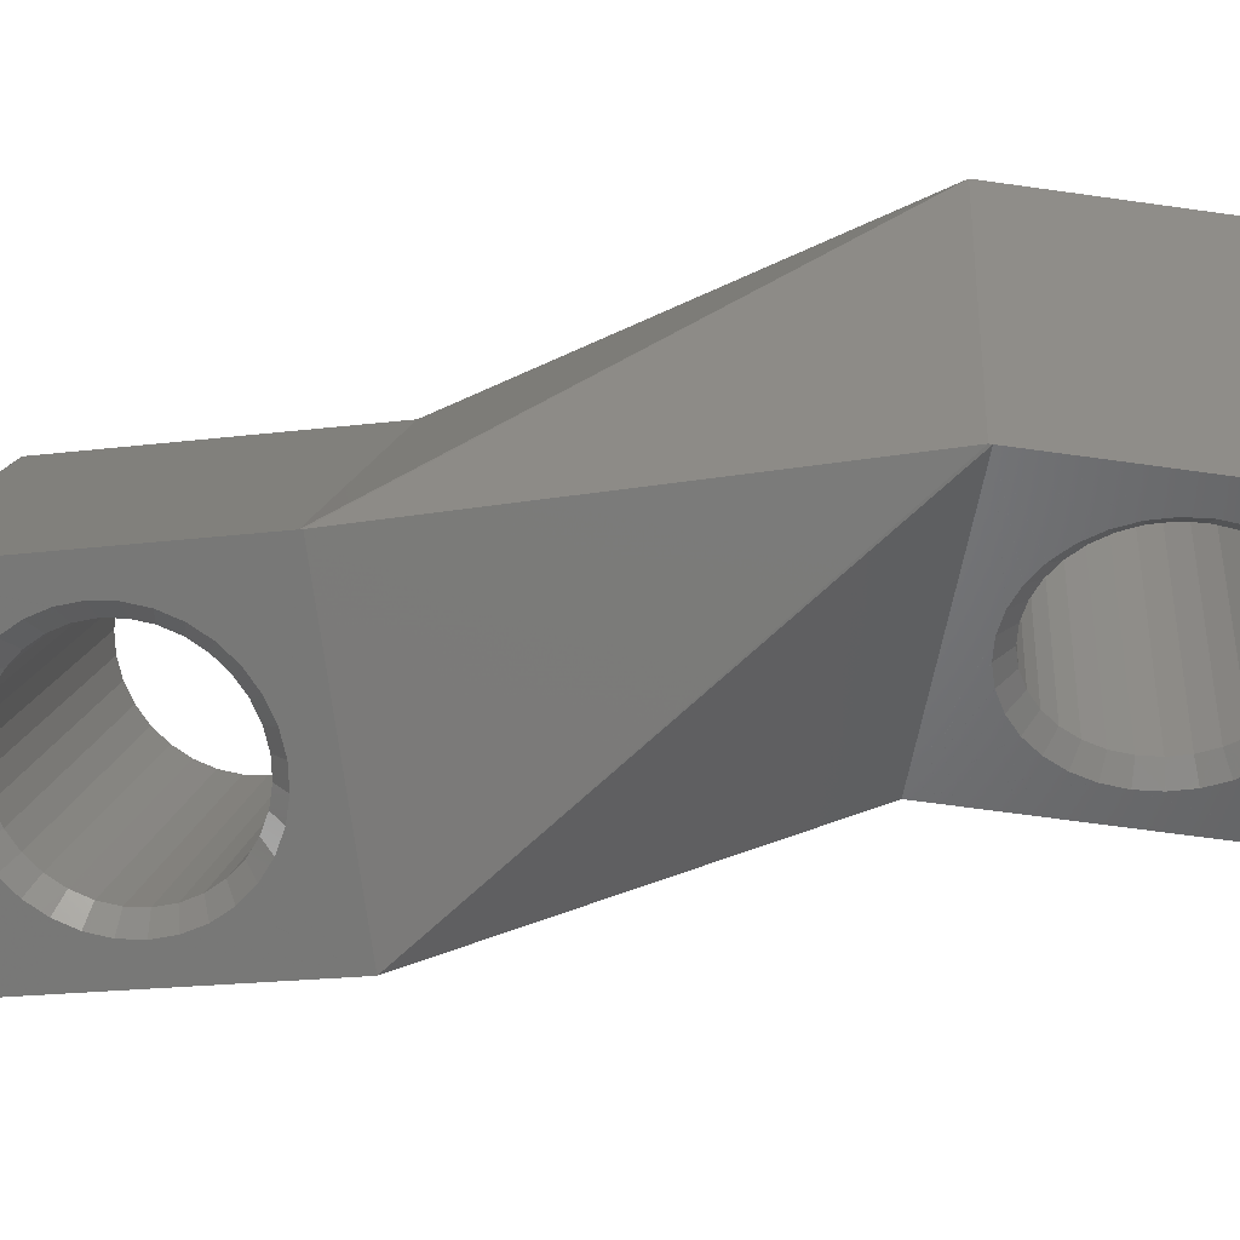
<metadata>
{"format":"stl","ext":"stl","renderer":"f3d","projection":"perspective","resolution":1024,"background":"white","views":[{"elev":-65.1,"azim":81.9,"up":"+Z"}]}
</metadata>
<code>
# stl→obj: 403 verts, 836 faces
v -48.46 -4.95 38.88
v -51.05 5 29.22
v -48.46 5 38.88
v -51.05 -4.95 29.22
v -48.46 -5 38.88
v -49.57 0 39.17
v -49.58 0.01764 39.17
v -49.65 0.7513 39.19
v -49.65 0.7683 39.19
v -49.86 1.474 39.25
v -49.87 1.489 39.25
v -50.2 2.139 39.34
v -50.21 2.153 39.34
v -50.66 2.723 39.47
v -50.68 2.734 39.47
v -51.23 3.202 39.62
v -51.24 3.21 39.62
v -51.87 3.558 39.79
v -51.89 3.563 39.79
v -52.57 3.777 39.98
v -52.59 3.779 39.98
v -53.29 3.851 40.17
v -58.12 5 41.46
v -53.31 3.849 40.17
v -54.04 3.772 40.37
v -54.02 3.777 40.36
v -56.4 2.124 41
v -56.39 2.139 41
v -56.74 1.457 41.09
v -56.73 1.474 41.09
v -56.94 0.7336 41.15
v -57.01 0 41.17
v -56.94 0.7513 41.15
v -55.94 2.709 40.88
v -55.92 2.723 40.88
v -55.37 3.191 40.73
v -55.36 3.202 40.72
v -54.73 3.549 40.56
v -54.72 3.558 40.55
v -49.64 -0.7336 39.19
v -49.65 -0.7513 39.19
v -49.85 -1.457 39.25
v -49.86 -1.474 39.25
v -50.19 -2.124 39.34
v -50.2 -2.139 39.34
v -50.65 -2.709 39.46
v -50.66 -2.723 39.47
v -51.21 -3.191 39.61
v -51.23 -3.202 39.62
v -51.86 -3.549 39.78
v -51.87 -3.558 39.79
v -52.55 -3.772 39.97
v -52.57 -3.777 39.98
v -53.28 -3.849 40.17
v -53.29 -3.851 40.17
v -58.12 -5 41.46
v -54 -3.779 40.36
v -54.02 -3.777 40.36
v -55.35 -3.21 40.72
v -55.36 -3.202 40.72
v -55.91 -2.734 40.87
v -55.92 -2.723 40.88
v -57.01 -0.01764 41.17
v -54.7 -3.563 40.55
v -54.72 -3.558 40.55
v -56.38 -2.153 41
v -56.39 -2.139 41
v -56.72 -1.489 41.09
v -56.73 -1.474 41.09
v -56.94 -0.7683 41.15
v -56.94 -0.7513 41.15
v -52.15 0 29.51
v -52.15 -0.00588 29.51
v -52.22 -0.7532 29.53
v -52.23 -0.7589 29.53
v -52.44 -1.478 29.59
v -52.44 -1.483 29.59
v -52.78 -2.145 29.68
v -52.78 -2.15 29.68
v -53.25 -2.73 29.8
v -53.25 -2.734 29.81
v -53.81 -3.21 29.96
v -53.82 -3.213 29.96
v -54.46 -3.567 30.13
v -54.46 -3.569 30.13
v -55.15 -3.787 30.32
v -55.16 -3.787 30.32
v -55.88 -3.861 30.51
v -60.71 -4.95 31.81
v -55.89 -3.86 30.51
v -57.96 -3.207 31.07
v -57.95 -3.21 31.07
v -58.52 -2.726 31.22
v -58.52 -2.73 31.22
v -59.54 -0.7474 31.49
v -59.54 -0.7532 31.49
v -59.61 0 31.51
v -59.33 -1.472 31.43
v -59.33 -1.478 31.43
v -58.99 -2.14 31.34
v -58.98 -2.145 31.34
v -57.31 -3.564 30.89
v -57.31 -3.567 30.89
v -56.62 -3.785 30.71
v -56.61 -3.787 30.71
v -52.22 0.7474 29.53
v -52.22 0.7532 29.53
v -52.44 1.472 29.59
v -52.44 1.478 29.59
v -52.78 2.14 29.68
v -52.78 2.145 29.68
v -53.24 2.726 29.8
v -53.25 2.73 29.8
v -53.81 3.207 29.95
v -53.81 3.21 29.96
v -54.45 3.564 30.13
v -54.46 3.567 30.13
v -55.15 3.785 30.31
v -55.15 3.787 30.32
v -55.88 3.86 30.51
v -55.88 3.861 30.51
v -60.71 5 31.81
v -56.6 3.787 30.7
v -56.61 3.787 30.71
v -57.3 3.569 30.89
v -57.31 3.567 30.89
v -57.95 3.213 31.06
v -57.95 3.21 31.07
v -59.54 0.7589 31.49
v -59.54 0.7532 31.49
v -59.61 0.00588 31.51
v -58.52 2.734 31.22
v -58.52 2.73 31.22
v -58.98 2.15 31.34
v -58.98 2.145 31.34
v -59.33 1.483 31.43
v -59.33 1.478 31.43
v -58.12 -4.95 41.46
v -50.23 0 38.8
v -50.29 -0.6469 38.81
v -52.6 -0.6469 30.2
v -52.54 0 30.18
v -50.47 -1.269 38.86
v -52.78 -1.269 30.24
v -50.77 -1.842 38.94
v -53.08 -1.842 30.32
v -51.17 -2.345 39.05
v -53.48 -2.345 30.43
v -51.65 -2.757 39.18
v -53.96 -2.757 30.56
v -52.21 -3.064 39.33
v -54.52 -3.064 30.71
v -52.81 -3.252 39.49
v -55.12 -3.252 30.87
v -53.43 -3.316 39.65
v -55.74 -3.316 31.04
v -54.06 -3.252 39.82
v -56.37 -3.252 31.2
v -54.66 -3.064 39.98
v -56.97 -3.064 31.37
v -55.21 -2.757 40.13
v -57.52 -2.757 31.51
v -55.7 -2.345 40.26
v -58.01 -2.345 31.64
v -56.1 -1.842 40.37
v -58.4 -1.842 31.75
v -56.39 -1.269 40.45
v -58.7 -1.269 31.83
v -56.57 -0.6469 40.5
v -58.88 -0.6469 31.88
v -56.64 0 40.51
v -58.94 0 31.9
v -56.57 0.6469 40.5
v -58.88 0.6469 31.88
v -56.39 1.269 40.45
v -58.7 1.269 31.83
v -56.1 1.842 40.37
v -58.4 1.842 31.75
v -55.7 2.345 40.26
v -58.01 2.345 31.64
v -55.21 2.757 40.13
v -57.52 2.757 31.51
v -54.66 3.064 39.98
v -56.97 3.064 31.37
v -54.06 3.252 39.82
v -56.37 3.252 31.2
v -53.43 3.316 39.65
v -55.74 3.316 31.04
v -52.81 3.252 39.49
v -55.12 3.252 30.87
v -52.21 3.064 39.33
v -54.52 3.064 30.71
v -51.65 2.757 39.18
v -53.96 2.757 30.56
v -51.17 2.345 39.05
v -53.48 2.345 30.43
v -50.77 1.842 38.94
v -53.08 1.842 30.32
v -50.47 1.269 38.86
v -52.78 1.269 30.24
v -50.29 0.6469 38.81
v -52.6 0.6469 30.2
v -59.21 -26.07 41.04
v -55.61 -17.91 33.89
v -56.23 -16.73 39.35
v -58.11 -28.18 31.32
v -55.13 -18.84 29.63
v -65.71 -14.01 37.68
v -65.81 -18.3 38.6
v -65.8 -18.28 38.6
v -66.1 -18.97 38.71
v -68.68 -23.35 39.37
v -66.1 -18.99 38.72
v -66.25 -19.71 38.86
v -66.25 -19.69 38.85
v -66.26 -20.43 39.01
v -65.69 -13.96 37.67
v -58.64 -19.58 39.69
v -58.64 -19.6 39.7
v -58.77 -18.88 39.52
v -58.78 -18.86 39.52
v -59.05 -18.2 39.35
v -59.06 -18.19 39.34
v -59.46 -17.59 39.17
v -59.48 -17.58 39.16
v -59.99 -17.08 39
v -60 -17.07 38.99
v -60.61 -16.68 38.84
v -60.62 -16.67 38.84
v -61.3 -16.4 38.7
v -61.31 -16.4 38.7
v -62.8 -16.28 38.51
v -62.78 -16.28 38.51
v -64.86 -17.15 38.46
v -64.84 -17.14 38.46
v -62.03 -16.27 38.59
v -62.05 -16.27 38.59
v -63.52 -16.43 38.46
v -63.53 -16.44 38.46
v -64.21 -16.72 38.44
v -64.23 -16.73 38.44
v -65.38 -17.67 38.51
v -65.39 -17.68 38.52
v -58.64 -20.32 39.85
v -58.64 -20.34 39.86
v -58.8 -21.05 39.99
v -58.8 -21.06 40
v -59.09 -21.73 40.11
v -59.09 -21.75 40.11
v -59.51 -22.35 40.2
v -59.52 -22.37 40.2
v -60.04 -22.88 40.25
v -60.05 -22.9 40.25
v -60.67 -23.3 40.27
v -60.68 -23.31 40.27
v -61.36 -23.6 40.26
v -61.38 -23.61 40.26
v -62.1 -23.75 40.21
v -62.12 -23.76 40.2
v -62.85 -23.77 40.12
v -62.87 -23.77 40.12
v -63.58 -23.64 40.01
v -63.6 -23.63 40.01
v -64.28 -23.37 39.88
v -64.29 -23.36 39.87
v -64.9 -22.97 39.72
v -64.91 -22.96 39.71
v -66.12 -21.17 39.19
v -66.12 -21.15 39.19
v -66.26 -20.45 39.02
v -65.42 -22.45 39.55
v -65.44 -22.44 39.54
v -65.84 -21.85 39.37
v -65.85 -21.83 39.37
v -57.53 -21.71 29.99
v -57.53 -21.71 29.98
v -57.53 -22.45 30.14
v -57.54 -22.45 30.15
v -57.69 -23.18 30.28
v -57.69 -23.18 30.29
v -57.99 -23.86 30.4
v -57.99 -23.87 30.4
v -58.41 -24.48 30.49
v -58.41 -24.49 30.49
v -58.95 -25.01 30.54
v -58.95 -25.02 30.54
v -59.58 -25.43 30.56
v -60.28 -25.72 30.54
v -61.02 -25.88 30.49
v -61.77 -25.89 30.41
v -61.77 -25.88 30.41
v -62.51 -25.75 30.3
v -67.58 -25.46 29.66
v -64.35 -24.55 29.83
v -64.34 -24.56 29.83
v -65.04 -23.26 29.47
v -65.17 -22.54 29.3
v -65.03 -23.27 29.47
v -64.76 -23.94 29.65
v -64.75 -23.95 29.65
v -63.82 -25.07 30
v -63.2 -25.47 30.16
v -63.2 -25.48 30.16
v -57.66 -20.99 29.81
v -57.66 -20.98 29.81
v -57.94 -20.31 29.63
v -57.94 -20.3 29.63
v -58.35 -19.7 29.46
v -58.36 -19.69 29.45
v -58.88 -19.18 29.28
v -59.5 -18.78 29.13
v -59.5 -18.77 29.12
v -60.19 -18.5 28.99
v -64.61 -16.12 27.97
v -60.92 -18.37 28.87
v -60.93 -18.36 28.87
v -63.74 -19.23 28.74
v -63.75 -19.24 28.74
v -64.28 -19.76 28.8
v -64.29 -19.77 28.8
v -61.68 -18.37 28.79
v -62.42 -18.53 28.74
v -63.11 -18.82 28.72
v -63.12 -18.82 28.72
v -64.71 -20.38 28.88
v -64.71 -20.39 28.88
v -65.01 -21.07 29
v -65.16 -21.8 29.14
v -64.59 -16.07 27.96
v -65.17 -14.96 33.1
v -65.7 -13.98 37.68
v -65.33 -14.74 34.33
v -65.14 -15.02 32.82
v -59.25 -21.03 39.39
v -59.5 -21.62 39.49
v -58.27 -22.91 30.72
v -58.52 -23.5 30.82
v -59.87 -22.15 39.56
v -58.89 -24.03 30.9
v -60.33 -22.61 39.61
v -59.35 -24.49 30.94
v -60.87 -22.97 39.62
v -59.89 -24.85 30.96
v -61.47 -23.22 39.61
v -60.49 -25.1 30.95
v -62.1 -23.35 39.57
v -61.12 -25.23 30.9
v -62.75 -23.36 39.5
v -61.77 -25.24 30.83
v -63.38 -23.24 39.4
v -62.4 -25.12 30.73
v -63.98 -23.01 39.28
v -63 -24.89 30.62
v -64.51 -22.66 39.15
v -63.53 -24.54 30.48
v -64.96 -22.22 39
v -63.98 -24.1 30.33
v -65.31 -21.69 38.84
v -64.33 -23.57 30.18
v -65.55 -21.11 38.69
v -64.57 -22.99 30.03
v -65.67 -20.49 38.54
v -64.69 -22.37 29.88
v -65.67 -19.85 38.4
v -64.69 -21.73 29.74
v -65.53 -19.23 38.28
v -64.55 -21.11 29.62
v -65.28 -18.64 38.19
v -64.3 -20.52 29.52
v -64.91 -18.1 38.11
v -63.93 -19.98 29.45
v -64.45 -17.65 38.06
v -63.47 -19.53 29.4
v -63.91 -17.29 38.05
v -62.93 -19.17 29.38
v -63.31 -17.04 38.06
v -62.33 -18.92 29.4
v -62.68 -16.91 38.1
v -61.7 -18.79 29.44
v -62.03 -16.9 38.18
v -61.05 -18.78 29.51
v -61.4 -17.02 38.27
v -60.42 -18.9 29.61
v -60.8 -17.25 38.39
v -59.82 -19.13 29.73
v -60.27 -17.6 38.53
v -59.29 -19.48 29.86
v -59.82 -18.04 38.67
v -58.84 -19.92 30.01
v -59.47 -18.57 38.83
v -58.49 -20.45 30.16
v -59.23 -19.15 38.98
v -58.24 -21.03 30.32
v -59.11 -19.77 39.13
v -58.13 -21.65 30.47
v -59.11 -20.41 39.27
v -58.13 -22.29 30.6
v -65.68 -13.92 37.67
v -64.58 -16.02 27.95
v -48.46 -5.05 38.88
v -51.05 -5.05 29.22
v -58.12 -5.05 41.46
v -55.1 -18.74 29.62
f 1 2 3
f 2 1 4
f 1 3 5
f 3 6 5
f 3 7 6
f 3 8 7
f 3 9 8
f 3 10 9
f 3 11 10
f 3 12 11
f 3 13 12
f 3 14 13
f 3 15 14
f 3 16 15
f 3 17 16
f 3 18 17
f 3 19 18
f 3 20 19
f 3 21 20
f 3 22 21
f 23 22 3
f 22 23 24
f 23 25 26
f 23 27 28
f 23 29 30
f 31 23 32
f 33 23 31
f 29 23 33
f 27 23 30
f 34 23 28
f 35 23 34
f 36 23 35
f 37 23 36
f 38 23 37
f 39 23 38
f 25 23 39
f 24 23 26
f 40 5 6
f 41 5 40
f 42 5 41
f 43 5 42
f 44 5 43
f 45 5 44
f 46 5 45
f 47 5 46
f 48 5 47
f 49 5 48
f 50 5 49
f 51 5 50
f 52 5 51
f 53 5 52
f 54 5 53
f 55 5 54
f 56 55 57
f 56 57 58
f 56 59 60
f 56 61 62
f 56 63 32
f 56 32 23
f 55 56 5
f 64 56 58
f 65 56 64
f 59 56 65
f 61 56 60
f 66 56 62
f 67 56 66
f 68 56 67
f 69 56 68
f 70 56 69
f 71 56 70
f 63 56 71
f 4 72 2
f 4 73 72
f 4 74 73
f 4 75 74
f 4 76 75
f 4 77 76
f 4 78 77
f 4 79 78
f 4 80 79
f 4 81 80
f 4 82 81
f 4 83 82
f 4 84 83
f 4 85 84
f 4 86 85
f 4 87 86
f 4 88 87
f 89 88 4
f 88 89 90
f 89 91 92
f 89 93 94
f 89 95 96
f 95 89 97
f 98 89 96
f 99 89 98
f 100 89 99
f 101 89 100
f 93 89 101
f 91 89 94
f 102 89 92
f 103 89 102
f 104 89 103
f 105 89 104
f 90 89 105
f 106 2 72
f 107 2 106
f 108 2 107
f 109 2 108
f 110 2 109
f 111 2 110
f 112 2 111
f 113 2 112
f 114 2 113
f 115 2 114
f 116 2 115
f 117 2 116
f 118 2 117
f 119 2 118
f 120 2 119
f 121 2 120
f 122 121 123
f 122 123 124
f 122 125 126
f 122 127 128
f 122 129 130
f 122 131 97
f 122 97 89
f 121 122 2
f 125 122 124
f 127 122 126
f 132 122 128
f 133 122 132
f 134 122 133
f 135 122 134
f 136 122 135
f 137 122 136
f 129 122 137
f 131 122 130
f 122 138 23
f 138 122 89
f 138 56 23
f 3 122 23
f 122 3 2
f 6 139 40
f 140 40 139
f 40 140 41
f 141 139 142
f 139 141 140
f 73 142 72
f 142 73 141
f 74 141 73
f 41 140 42
f 143 42 140
f 42 143 43
f 144 140 141
f 140 144 143
f 75 141 74
f 141 75 144
f 76 144 75
f 43 143 44
f 145 44 143
f 44 145 45
f 146 143 144
f 143 146 145
f 77 144 76
f 144 77 146
f 78 146 77
f 45 145 46
f 147 46 145
f 46 147 47
f 148 145 146
f 145 148 147
f 79 146 78
f 146 79 148
f 80 148 79
f 147 48 47
f 149 48 147
f 48 149 49
f 147 150 149
f 150 147 148
f 81 148 80
f 148 81 150
f 82 150 81
f 149 50 49
f 151 50 149
f 50 151 51
f 149 152 151
f 152 149 150
f 150 83 152
f 83 150 82
f 84 152 83
f 151 52 51
f 153 52 151
f 52 153 53
f 151 154 153
f 154 151 152
f 152 85 154
f 85 152 84
f 85 86 154
f 153 54 53
f 54 155 55
f 155 54 153
f 153 156 155
f 156 153 154
f 154 87 156
f 87 154 86
f 87 88 156
f 155 57 55
f 57 157 58
f 157 57 155
f 155 158 157
f 158 155 156
f 156 90 158
f 90 156 88
f 90 105 158
f 157 64 58
f 64 159 65
f 159 64 157
f 157 160 159
f 160 157 158
f 104 158 105
f 158 104 160
f 104 103 160
f 159 59 65
f 59 161 60
f 161 59 159
f 159 162 161
f 162 159 160
f 102 160 103
f 160 102 162
f 102 92 162
f 161 61 60
f 61 163 62
f 163 61 161
f 161 164 163
f 164 161 162
f 91 162 92
f 162 91 164
f 91 94 164
f 163 66 62
f 66 165 67
f 165 66 163
f 163 166 165
f 166 163 164
f 93 164 94
f 164 93 166
f 93 101 166
f 165 68 67
f 68 167 69
f 167 68 165
f 165 168 167
f 168 165 166
f 100 166 101
f 166 100 168
f 100 99 168
f 167 70 69
f 70 169 71
f 169 70 167
f 167 170 169
f 170 167 168
f 98 168 99
f 168 98 170
f 98 96 170
f 169 63 71
f 63 171 32
f 171 63 169
f 169 172 171
f 172 169 170
f 95 170 96
f 170 95 172
f 95 97 172
f 31 32 171
f 31 173 33
f 173 31 171
f 172 173 171
f 173 172 174
f 172 131 174
f 131 172 97
f 174 131 130
f 29 33 173
f 29 175 30
f 175 29 173
f 174 175 173
f 175 174 176
f 174 129 176
f 129 174 130
f 176 129 137
f 27 30 175
f 27 177 28
f 177 27 175
f 176 177 175
f 177 176 178
f 176 136 178
f 136 176 137
f 178 136 135
f 34 28 177
f 34 179 35
f 179 34 177
f 178 179 177
f 179 178 180
f 178 134 180
f 134 178 135
f 180 134 133
f 36 35 179
f 36 181 37
f 181 36 179
f 180 181 179
f 181 180 182
f 180 132 182
f 132 180 133
f 182 132 128
f 38 37 181
f 183 38 181
f 38 183 39
f 182 183 181
f 183 182 184
f 182 127 184
f 127 182 128
f 184 127 126
f 25 39 183
f 185 25 183
f 25 185 26
f 184 185 183
f 185 184 186
f 184 125 186
f 125 184 126
f 186 125 124
f 26 185 24
f 187 24 185
f 24 187 22
f 186 187 185
f 187 186 188
f 123 186 124
f 186 123 188
f 188 123 121
f 22 187 21
f 189 21 187
f 21 189 20
f 188 189 187
f 189 188 190
f 120 188 121
f 188 120 190
f 190 120 119
f 20 189 19
f 19 191 18
f 191 19 189
f 190 191 189
f 191 190 192
f 118 190 119
f 190 118 192
f 192 118 117
f 18 191 17
f 17 193 16
f 193 17 191
f 192 193 191
f 193 192 194
f 116 192 117
f 192 116 194
f 194 116 115
f 16 193 15
f 15 195 14
f 195 15 193
f 194 195 193
f 195 194 196
f 114 194 115
f 194 114 196
f 196 114 113
f 14 195 13
f 13 197 12
f 197 13 195
f 197 196 198
f 196 197 195
f 112 196 113
f 196 112 198
f 198 112 111
f 12 197 11
f 11 199 10
f 199 11 197
f 199 198 200
f 198 199 197
f 110 198 111
f 198 110 200
f 109 200 110
f 10 199 9
f 9 201 8
f 201 9 199
f 201 200 202
f 200 201 199
f 108 200 109
f 200 108 202
f 107 202 108
f 8 201 7
f 7 139 6
f 139 7 201
f 139 202 142
f 202 139 201
f 106 202 107
f 202 106 142
f 72 142 106
f 203 204 205
f 206 204 203
f 204 206 207
f 208 209 210
f 208 211 209
f 212 211 208
f 211 212 213
f 212 214 215
f 214 212 216
f 213 212 215
f 212 208 217
f 205 218 219
f 205 220 218
f 205 221 220
f 205 222 221
f 205 223 222
f 205 224 223
f 205 225 224
f 205 226 225
f 205 227 226
f 205 228 227
f 205 229 228
f 205 230 229
f 208 230 205
f 230 208 231
f 208 232 233
f 208 234 235
f 231 208 236
f 208 237 236
f 208 233 237
f 232 208 238
f 208 239 238
f 208 240 239
f 208 241 240
f 208 235 241
f 234 208 242
f 208 243 242
f 243 208 210
f 244 205 219
f 245 205 244
f 246 205 245
f 247 205 246
f 203 247 248
f 203 248 249
f 247 203 205
f 250 203 249
f 251 203 250
f 252 203 251
f 253 203 252
f 254 203 253
f 255 203 254
f 256 203 255
f 257 203 256
f 258 203 257
f 259 203 258
f 260 203 259
f 261 203 260
f 262 203 261
f 263 203 262
f 212 263 264
f 212 264 265
f 212 266 267
f 212 268 269
f 212 270 216
f 263 212 203
f 266 212 265
f 271 212 267
f 272 212 271
f 273 212 272
f 274 212 273
f 268 212 274
f 270 212 269
f 207 275 276
f 207 277 275
f 207 278 277
f 207 279 278
f 206 279 207
f 279 206 280
f 280 206 281
f 206 282 281
f 206 283 282
f 206 284 283
f 206 285 284
f 206 286 285
f 206 287 286
f 206 287 287
f 206 288 287
f 206 288 288
f 206 289 288
f 206 289 289
f 206 290 289
f 206 291 290
f 206 292 291
f 293 292 206
f 292 293 292
f 293 294 295
f 296 293 297
f 298 293 296
f 299 293 298
f 300 293 299
f 294 293 300
f 301 293 295
f 301 293 301
f 302 293 301
f 303 293 302
f 292 293 303
f 304 207 276
f 305 207 304
f 306 207 305
f 307 207 306
f 308 207 307
f 309 207 308
f 310 207 309
f 310 207 310
f 311 207 310
f 312 207 311
f 313 207 312
f 313 207 313
f 314 313 315
f 314 315 316
f 314 317 318
f 314 319 320
f 313 314 207
f 321 314 316
f 321 314 321
f 322 314 321
f 322 314 322
f 323 314 322
f 324 314 323
f 317 314 324
f 319 314 318
f 325 314 320
f 326 314 325
f 327 314 326
f 327 314 327
f 293 327 328
f 293 328 328
f 293 297 297
f 327 293 314
f 297 293 328
f 293 329 314
f 217 330 331
f 330 217 329
f 217 331 208
f 293 330 329
f 332 212 208
f 212 330 293
f 330 212 332
f 208 212 217
f 329 217 333
f 212 206 203
f 206 212 293
f 247 334 248
f 335 248 334
f 248 335 249
f 336 335 334
f 335 336 337
f 280 336 279
f 336 280 337
f 281 337 280
f 335 250 249
f 338 250 335
f 250 338 251
f 337 338 335
f 338 337 339
f 282 337 281
f 337 282 339
f 283 339 282
f 338 252 251
f 252 340 253
f 340 252 338
f 339 340 338
f 340 339 341
f 284 339 283
f 339 284 341
f 285 341 284
f 340 254 253
f 254 342 255
f 342 254 340
f 340 343 342
f 343 340 341
f 286 341 285
f 341 286 343
f 287 343 286
f 342 256 255
f 344 256 342
f 256 344 257
f 345 342 343
f 342 345 344
f 287 343 287
f 343 287 345
f 288 345 287
f 344 258 257
f 346 258 344
f 258 346 259
f 347 344 345
f 344 347 346
f 288 345 288
f 345 288 347
f 289 347 288
f 346 260 259
f 348 260 346
f 260 348 261
f 347 348 346
f 348 347 349
f 289 347 289
f 347 289 349
f 290 349 289
f 348 262 261
f 350 262 348
f 262 350 263
f 349 350 348
f 350 349 351
f 291 349 290
f 349 291 351
f 291 292 351
f 350 264 263
f 352 264 350
f 264 352 265
f 351 352 350
f 352 351 353
f 292 351 292
f 351 292 353
f 292 303 353
f 352 266 265
f 354 266 352
f 266 354 267
f 353 354 352
f 354 353 355
f 302 353 303
f 353 302 355
f 302 301 355
f 354 271 267
f 356 271 354
f 271 356 272
f 355 356 354
f 356 355 357
f 301 355 301
f 355 301 357
f 301 295 357
f 356 273 272
f 358 273 356
f 273 358 274
f 357 358 356
f 358 357 359
f 294 357 295
f 357 294 359
f 294 300 359
f 358 268 274
f 360 268 358
f 268 360 269
f 359 360 358
f 360 359 361
f 359 299 361
f 299 359 300
f 299 298 361
f 360 270 269
f 362 270 360
f 270 362 216
f 361 362 360
f 362 361 363
f 361 296 363
f 296 361 298
f 296 297 363
f 214 216 362
f 214 364 215
f 364 214 362
f 362 365 364
f 365 362 363
f 363 297 365
f 297 363 297
f 365 297 328
f 213 215 364
f 213 366 211
f 366 213 364
f 364 367 366
f 367 364 365
f 365 328 367
f 328 365 328
f 367 328 327
f 209 211 366
f 209 368 210
f 368 209 366
f 366 369 368
f 369 366 367
f 367 327 369
f 327 367 327
f 369 327 326
f 243 210 368
f 243 370 242
f 370 243 368
f 368 371 370
f 371 368 369
f 369 325 371
f 325 369 326
f 371 325 320
f 234 242 370
f 234 372 235
f 372 234 370
f 370 373 372
f 373 370 371
f 319 371 320
f 371 319 373
f 373 319 318
f 241 235 372
f 241 374 240
f 374 241 372
f 373 374 372
f 374 373 375
f 317 373 318
f 373 317 375
f 375 317 324
f 239 240 374
f 239 376 238
f 376 239 374
f 375 376 374
f 376 375 377
f 375 323 377
f 323 375 324
f 377 323 322
f 232 238 376
f 232 378 233
f 378 232 376
f 377 378 376
f 378 377 379
f 377 322 379
f 322 377 322
f 379 322 321
f 237 233 378
f 237 380 236
f 380 237 378
f 378 381 380
f 381 378 379
f 379 321 381
f 321 379 321
f 381 321 316
f 231 236 380
f 231 382 230
f 382 231 380
f 380 383 382
f 383 380 381
f 381 315 383
f 315 381 316
f 383 315 313
f 230 382 229
f 229 384 228
f 384 229 382
f 382 385 384
f 385 382 383
f 383 313 385
f 313 383 313
f 385 313 312
f 228 384 227
f 227 386 226
f 386 227 384
f 384 387 386
f 387 384 385
f 385 311 387
f 311 385 312
f 387 311 310
f 226 386 225
f 225 388 224
f 388 225 386
f 389 386 387
f 386 389 388
f 387 310 389
f 310 387 310
f 389 310 309
f 224 388 223
f 223 390 222
f 390 223 388
f 391 388 389
f 388 391 390
f 389 308 391
f 308 389 309
f 307 391 308
f 222 390 221
f 392 221 390
f 221 392 220
f 393 390 391
f 390 393 392
f 391 306 393
f 306 391 307
f 305 393 306
f 220 392 218
f 394 218 392
f 218 394 219
f 395 392 393
f 392 395 394
f 393 304 395
f 304 393 305
f 276 395 304
f 219 394 244
f 396 244 394
f 244 396 245
f 395 396 394
f 396 395 397
f 275 395 276
f 395 275 397
f 277 397 275
f 245 396 246
f 334 246 396
f 246 334 247
f 397 334 396
f 334 397 336
f 278 397 277
f 397 278 336
f 279 336 278
f 398 333 217
f 333 398 399
f 330 208 331
f 204 400 205
f 207 400 204
f 89 398 138
f 333 399 329
f 329 399 314
f 332 208 330
f 217 138 398
f 138 217 208
f 400 4 1
f 4 400 401
f 138 402 56
f 402 138 208
f 401 399 4
f 400 207 403
f 400 402 205
f 402 208 205
f 4 399 89
f 89 399 398
f 56 400 5
f 400 56 402
f 5 400 1
f 403 399 401
f 400 403 401
f 207 314 403
f 403 314 399

</code>
